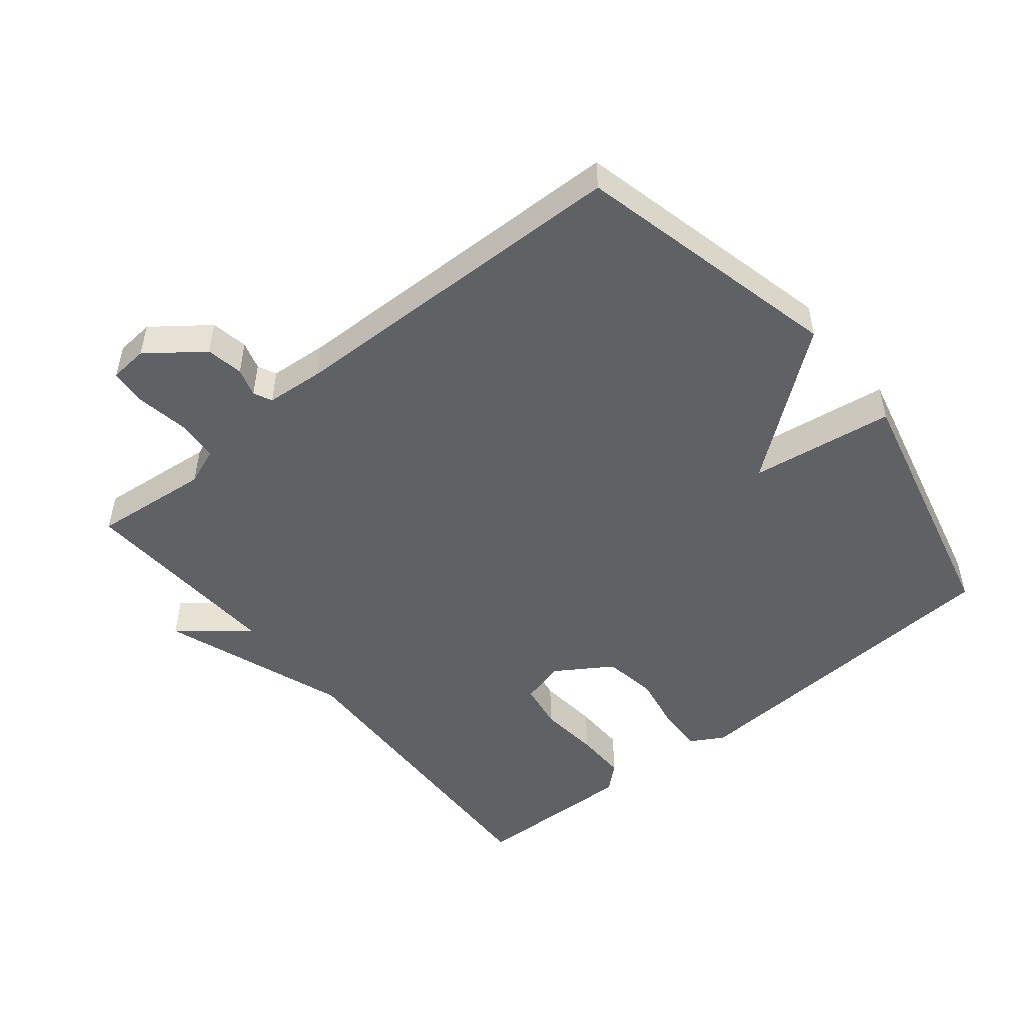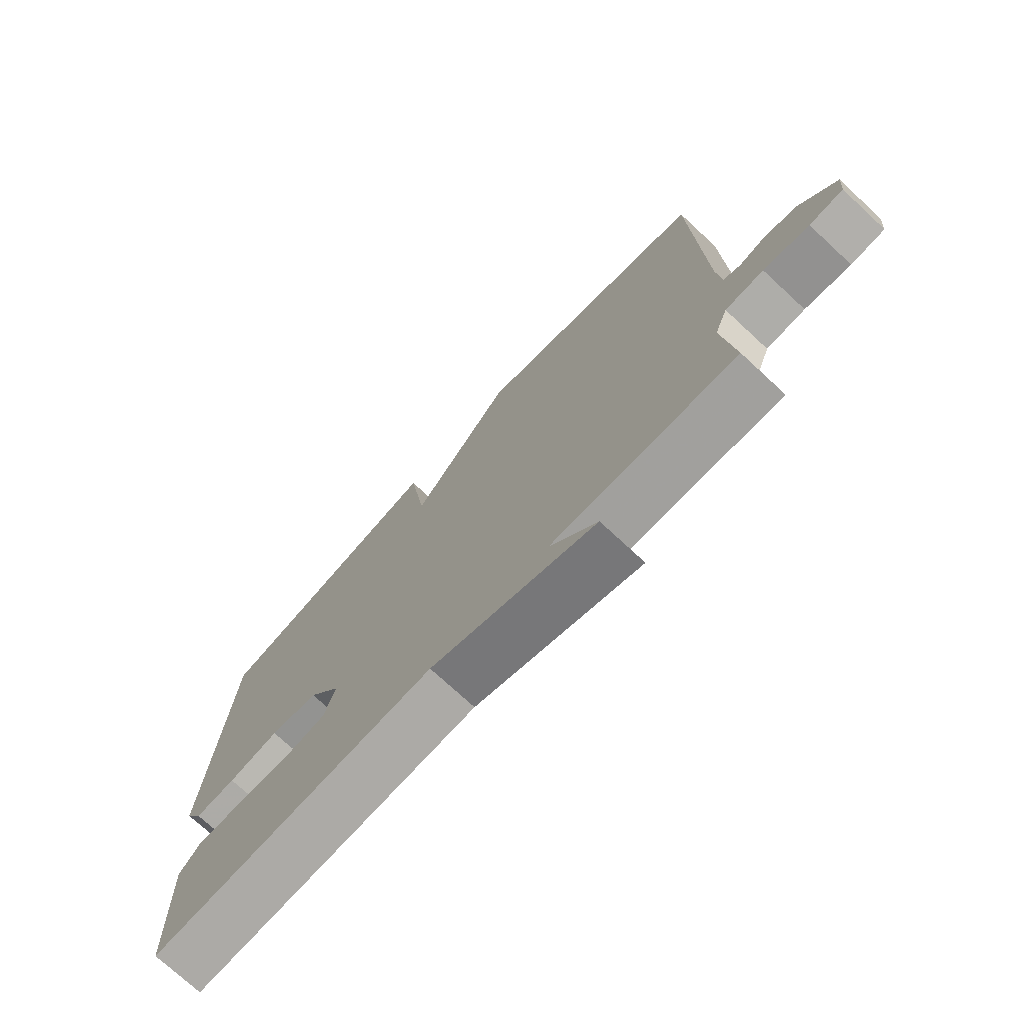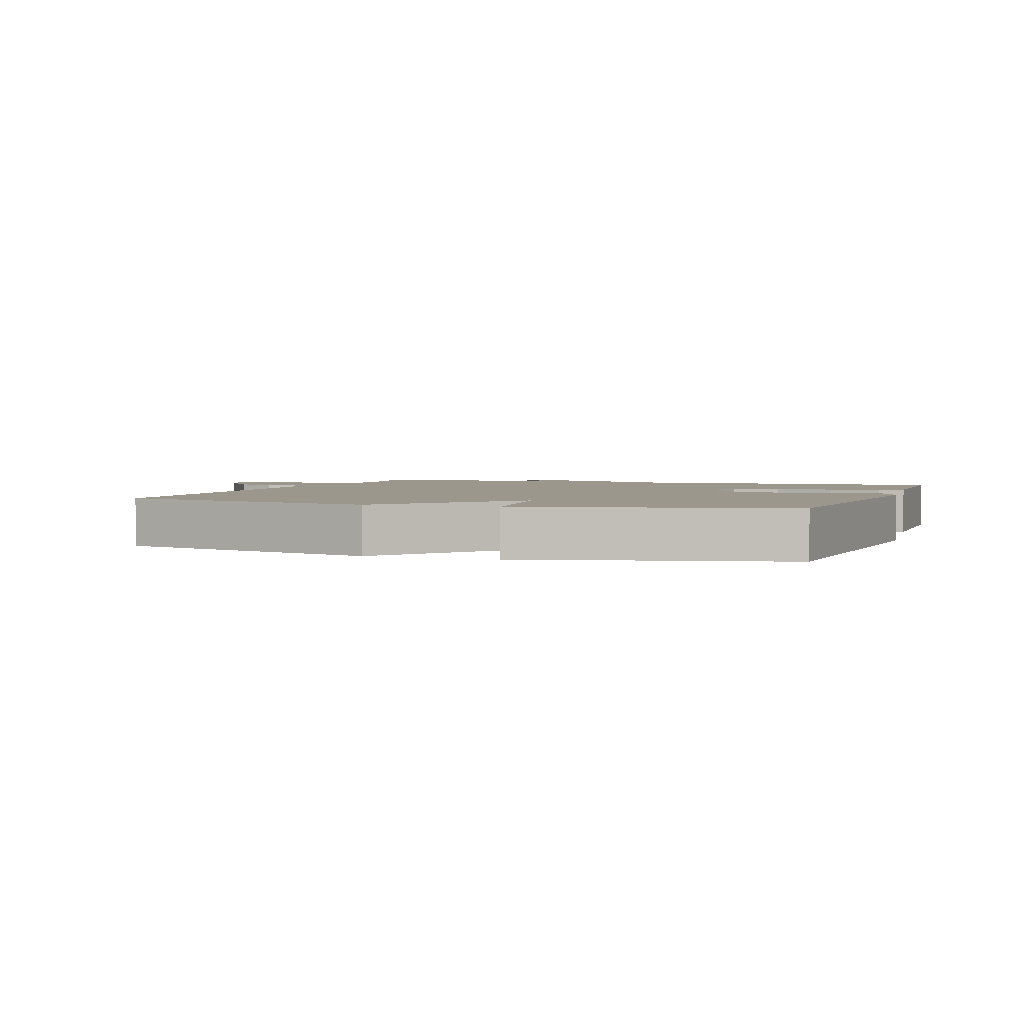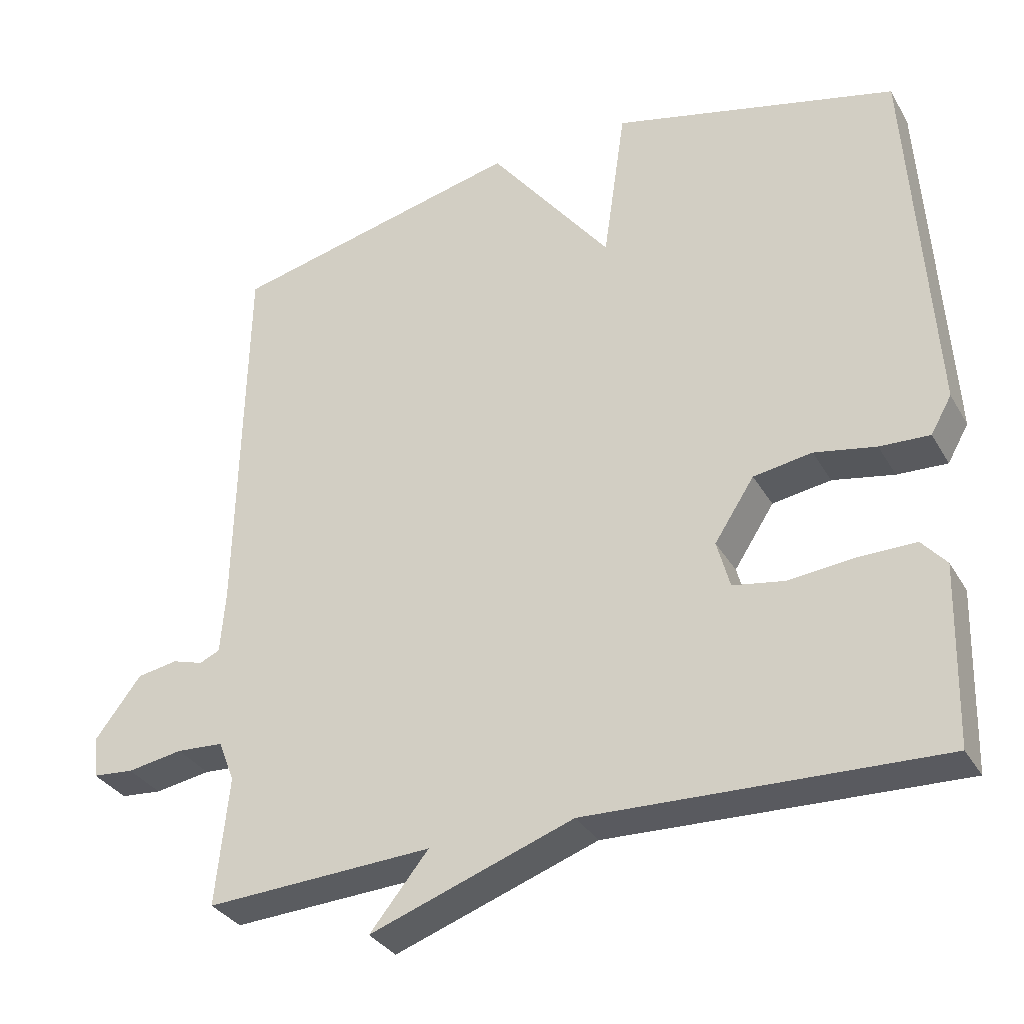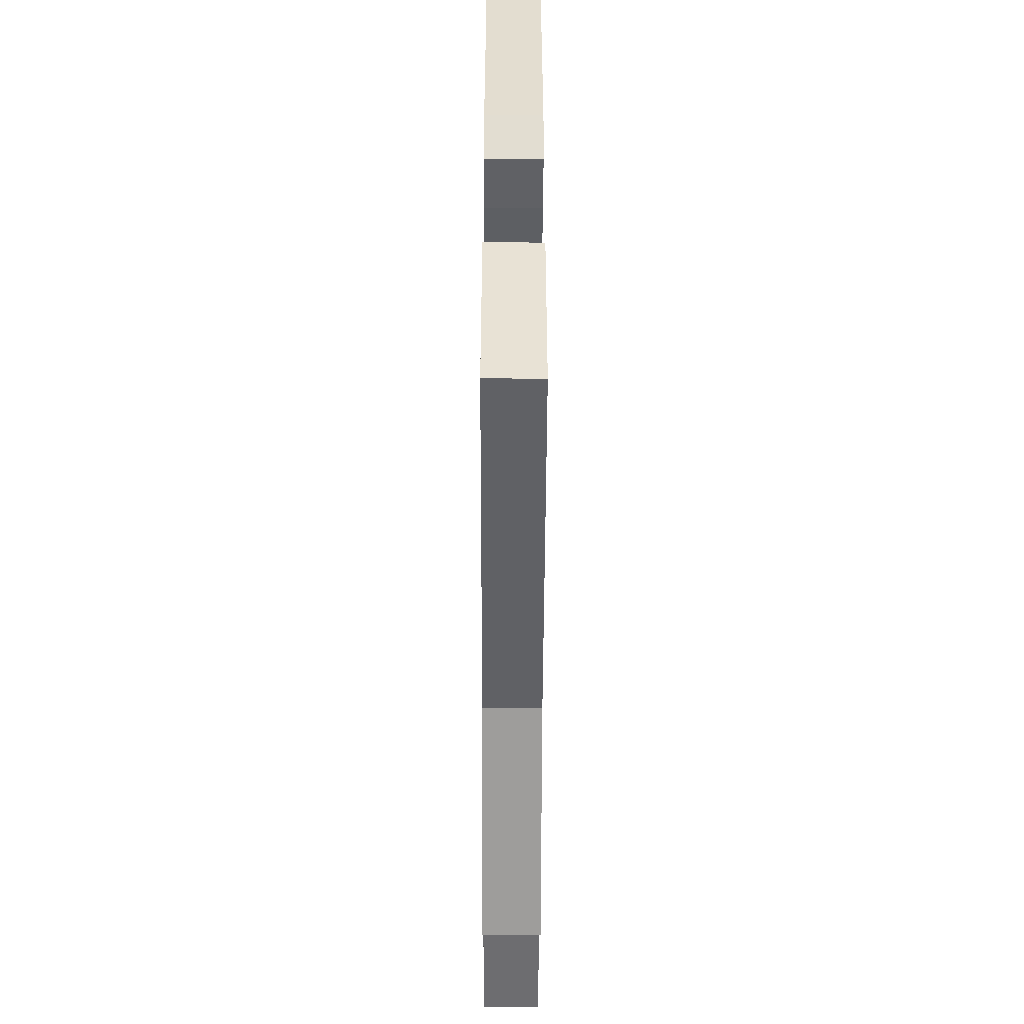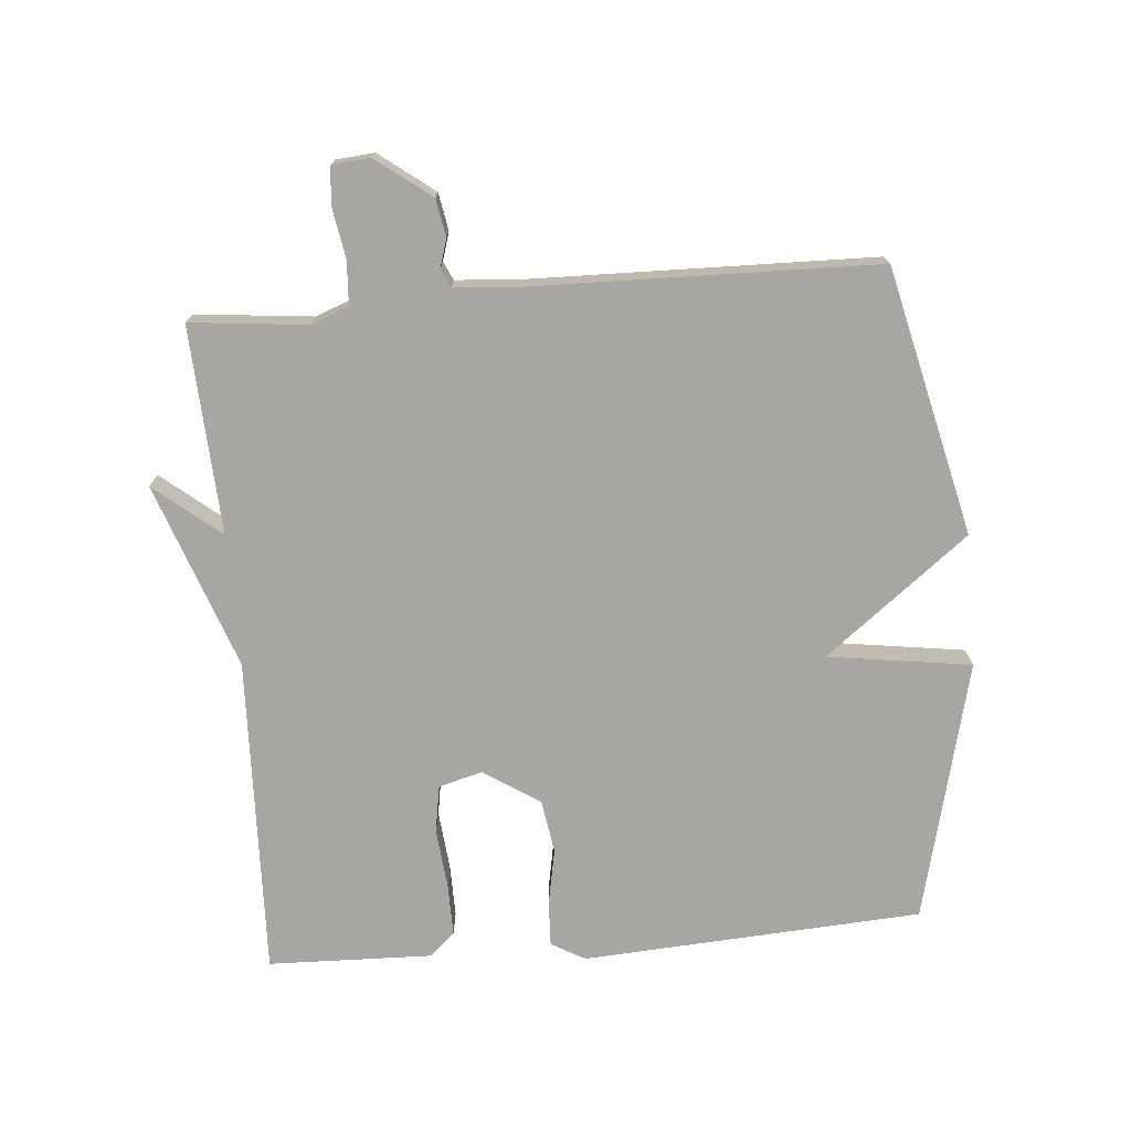
<metadata>
{"format":"obj","ext":"obj","renderer":"f3d","projection":"perspective","resolution":1024,"background":"white","views":[{"elev":-49.9,"azim":-50.8,"up":"+Y"},{"elev":-74.3,"azim":-132.8,"up":"+Z"},{"elev":2.6,"azim":19.6,"up":"+Y"},{"elev":-32.7,"azim":25.8,"up":"+Z"},{"elev":-51.0,"azim":89.8,"up":"+Z"},{"elev":-74.0,"azim":-85.2,"up":"+Y"}]}
</metadata>
<code>
v -0.5 0.07 0.5
v -0.095 0.07 0.596
v 0.074 0.07 0.379
v 0.105 0.07 0.596
v 0.5 0.07 0.5
v 0.532 0.07 -0.015
v 0.503 0.07 -0.066
v 0.434 0.07 -0.063
v 0.349 0.07 -0.047
v 0.268 0.07 -0.06
v 0.213 0.07 -0.145
v 0.231 0.07 -0.211
v 0.302 0.07 -0.223
v 0.394 0.07 -0.214
v 0.473 0.07 -0.213
v 0.507 0.07 -0.252
v 0.5 0.07 -0.5
v 0.014 0.07 -0.483
v -0.267 0.07 -0.583
v -0.186 0.07 -0.483
v -0.5 0.07 -0.5
v -0.482 0.07 -0.323
v -0.504 0.07 -0.266
v -0.569 0.07 -0.262
v -0.646 0.07 -0.275
v -0.703 0.07 -0.27
v -0.708 0.07 -0.212
v -0.645 0.07 -0.129
v -0.589 0.07 -0.119
v -0.546 0.07 -0.132
v -0.518 0.07 -0.119
v -0.511 0.07 -0.031
v -0.5 0 0.5
v -0.095 0 0.596
v 0.074 0 0.379
v 0.105 0 0.596
v 0.5 0 0.5
v 0.532 0 -0.015
v 0.503 0 -0.066
v 0.434 0 -0.063
v 0.349 0 -0.047
v 0.268 0 -0.06
v 0.213 0 -0.145
v 0.231 0 -0.211
v 0.302 0 -0.223
v 0.394 0 -0.214
v 0.473 0 -0.213
v 0.507 0 -0.252
v 0.5 0 -0.5
v 0.014 0 -0.483
v -0.267 0 -0.583
v -0.186 0 -0.483
v -0.5 0 -0.5
v -0.482 0 -0.323
v -0.504 0 -0.266
v -0.569 0 -0.262
v -0.646 0 -0.275
v -0.703 0 -0.27
v -0.708 0 -0.212
v -0.645 0 -0.129
v -0.589 0 -0.119
v -0.546 0 -0.132
v -0.518 0 -0.119
v -0.511 0 -0.031
f 28 29 30
f 27 28 30
f 26 27 30
f 25 26 30
f 24 25 30
f 23 24 30 31
f 22 23 31 32
f 20 21 22
f 18 19 20
f 1 2 3
f 32 1 3
f 22 32 3
f 20 22 3
f 18 20 3
f 16 17 18
f 15 16 18
f 14 15 18
f 13 14 18
f 7 8 9
f 6 7 9
f 5 6 9
f 4 5 9
f 3 4 9
f 3 9 10
f 12 13 18
f 11 12 18
f 11 18 3
f 3 10 11
f 62 61 60
f 62 60 59
f 62 59 58
f 62 58 57
f 62 57 56
f 63 62 56 55
f 64 63 55 54
f 54 53 52
f 52 51 50
f 35 34 33
f 35 33 64
f 35 64 54
f 35 54 52
f 35 52 50
f 50 49 48
f 50 48 47
f 50 47 46
f 50 46 45
f 41 40 39
f 41 39 38
f 41 38 37
f 41 37 36
f 41 36 35
f 42 41 35
f 50 45 44
f 50 44 43
f 35 50 43
f 43 42 35
f 1 33 34 2
f 2 34 35 3
f 3 35 36 4
f 4 36 37 5
f 5 37 38 6
f 6 38 39 7
f 7 39 40 8
f 8 40 41 9
f 9 41 42 10
f 10 42 43 11
f 11 43 44 12
f 12 44 45 13
f 13 45 46 14
f 14 46 47 15
f 15 47 48 16
f 16 48 49 17
f 17 49 50 18
f 18 50 51 19
f 19 51 52 20
f 20 52 53 21
f 21 53 54 22
f 22 54 55 23
f 23 55 56 24
f 24 56 57 25
f 25 57 58 26
f 26 58 59 27
f 27 59 60 28
f 28 60 61 29
f 29 61 62 30
f 30 62 63 31
f 31 63 64 32
f 32 64 33 1

</code>
